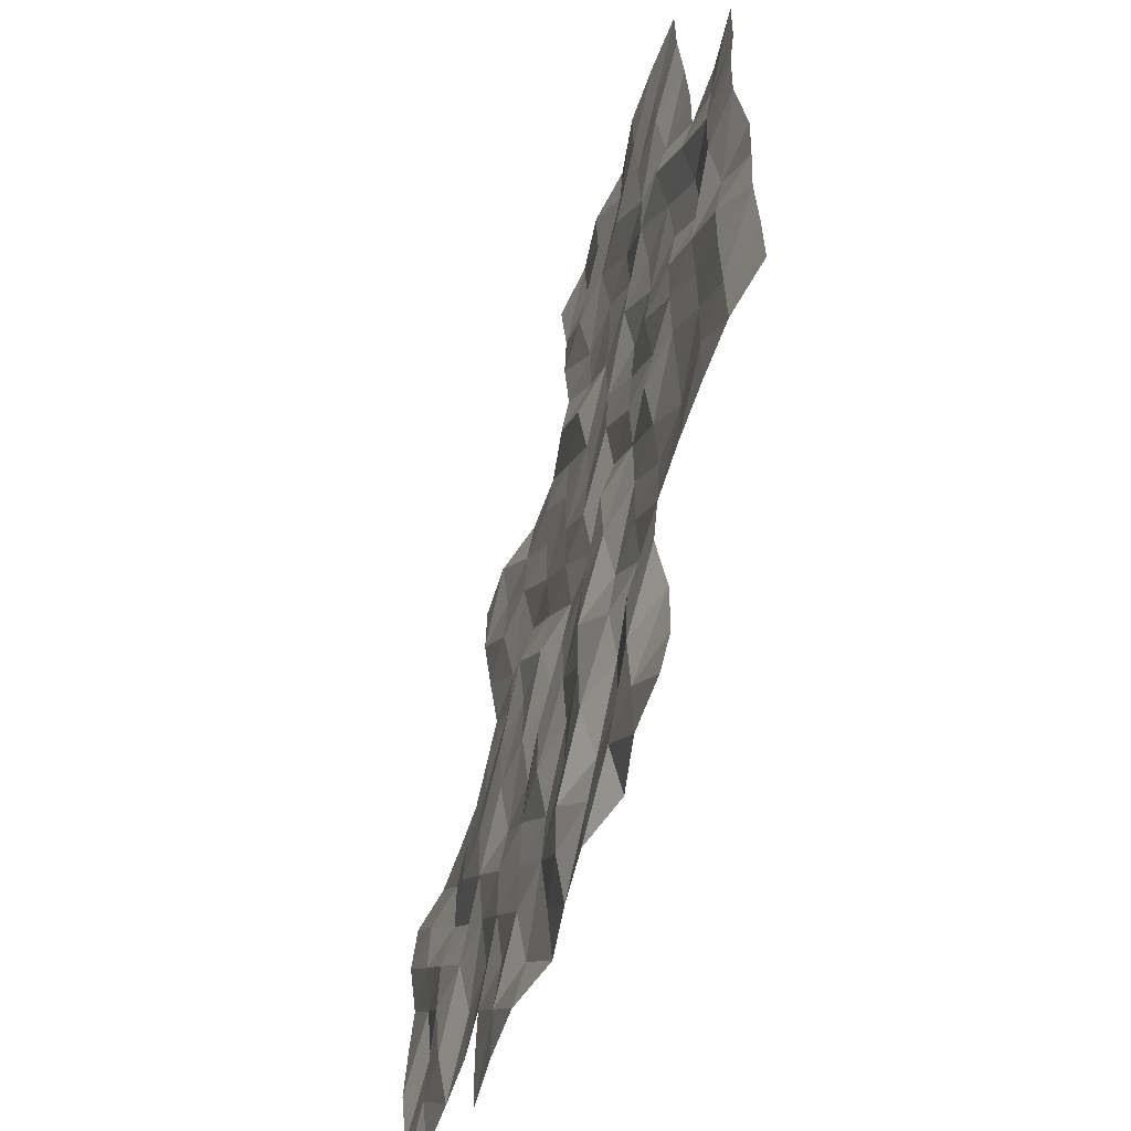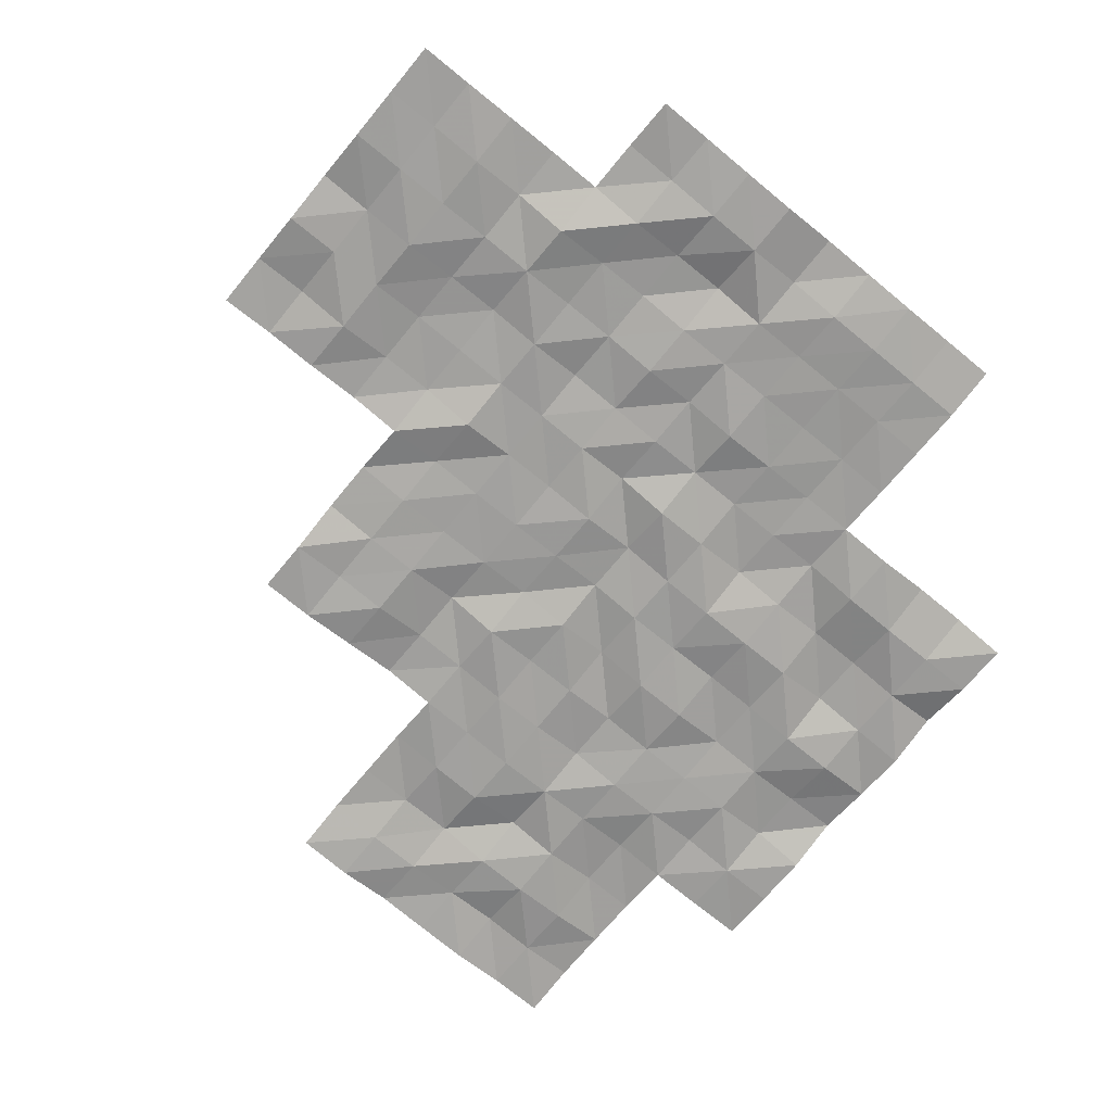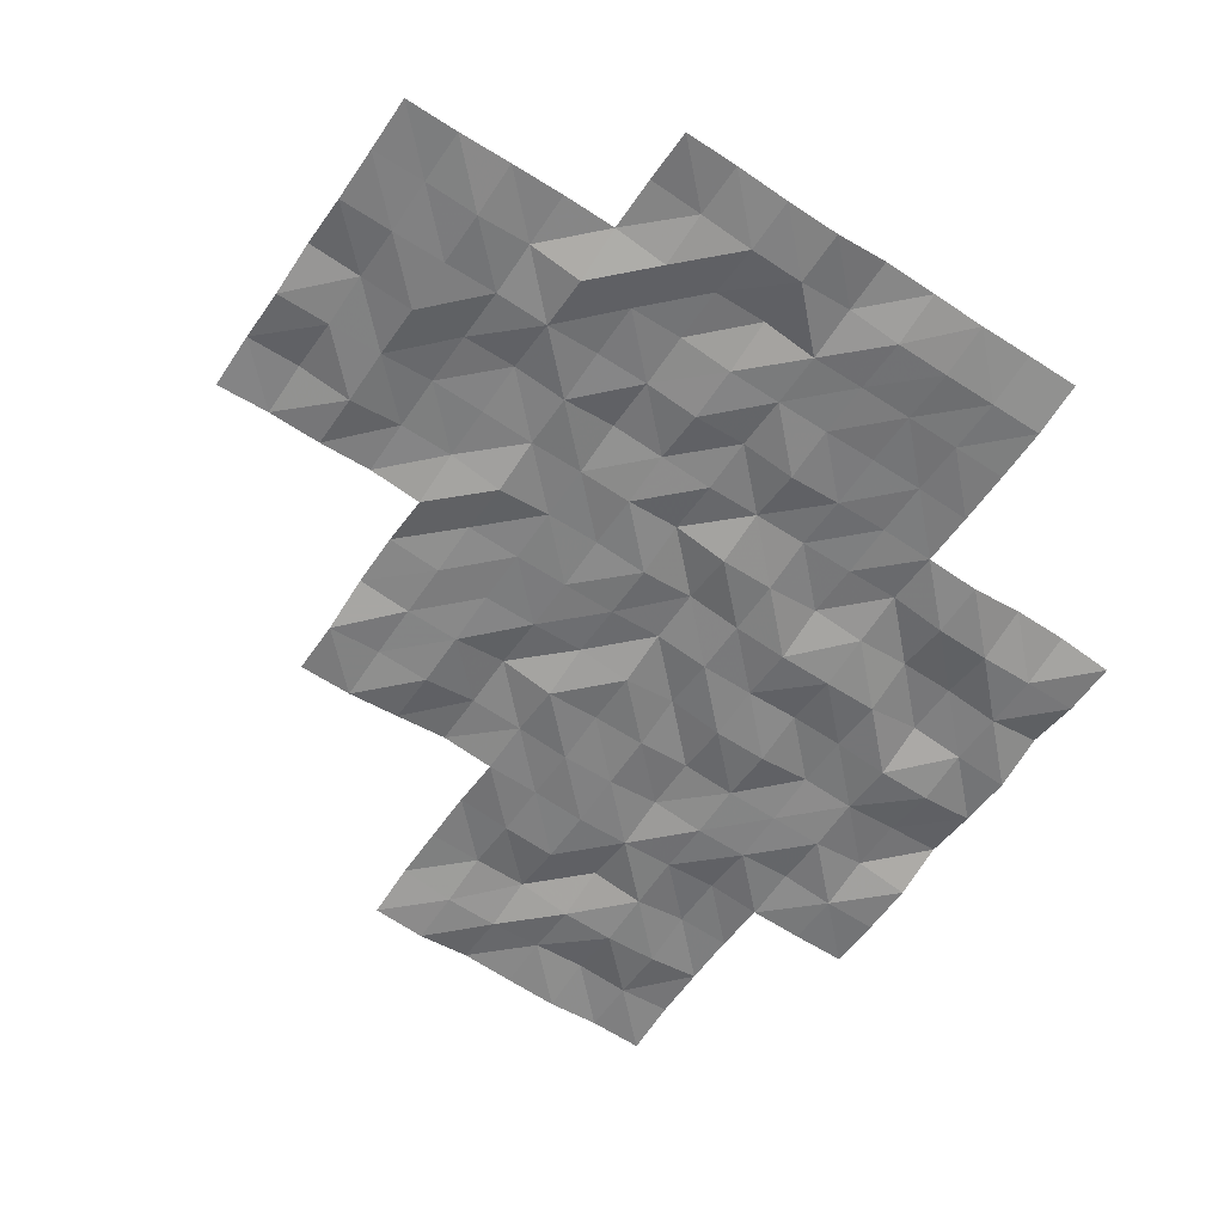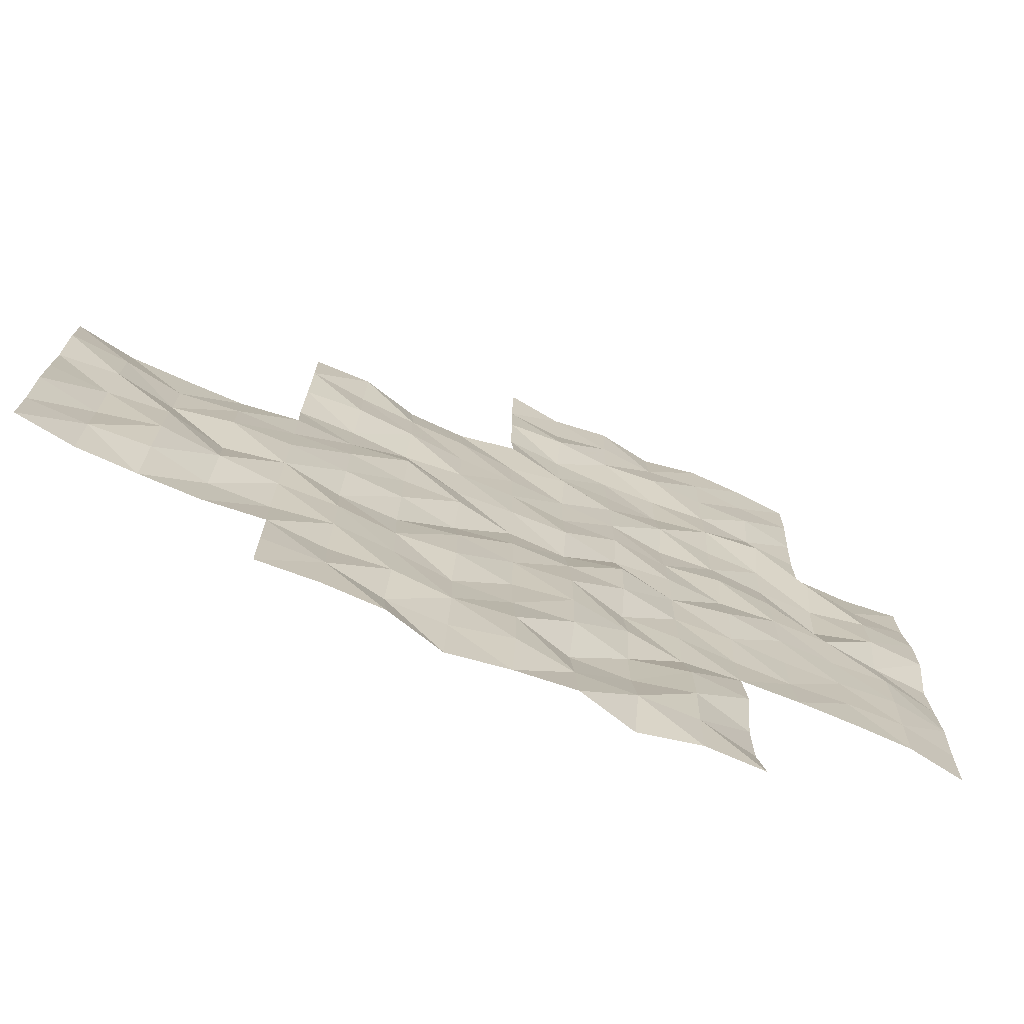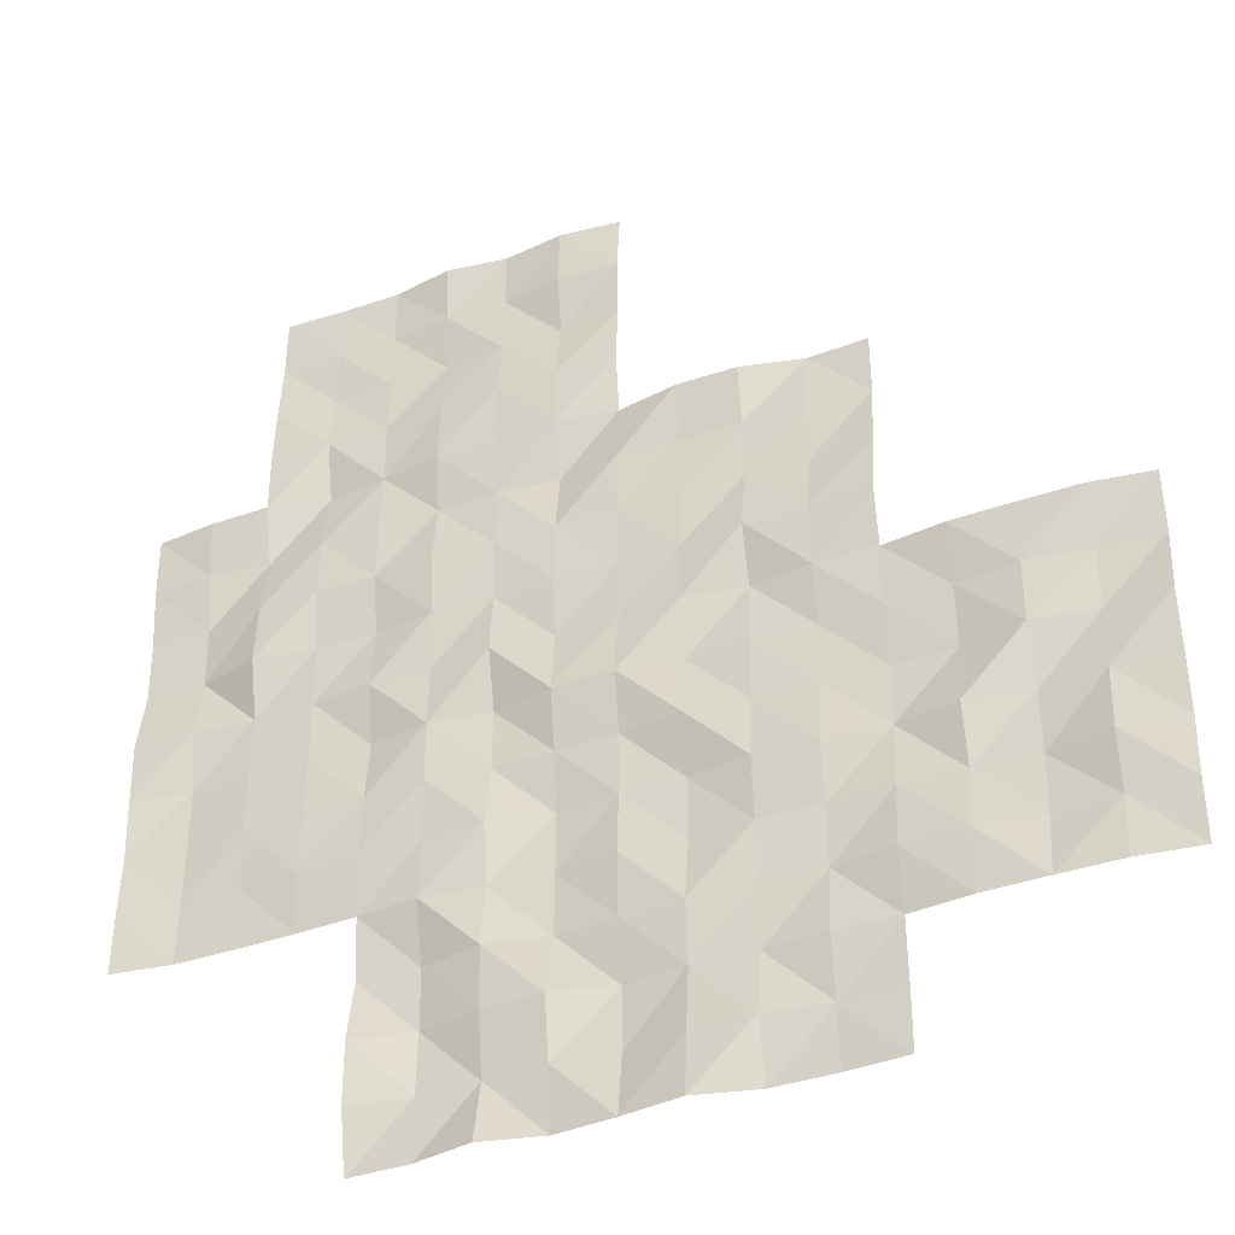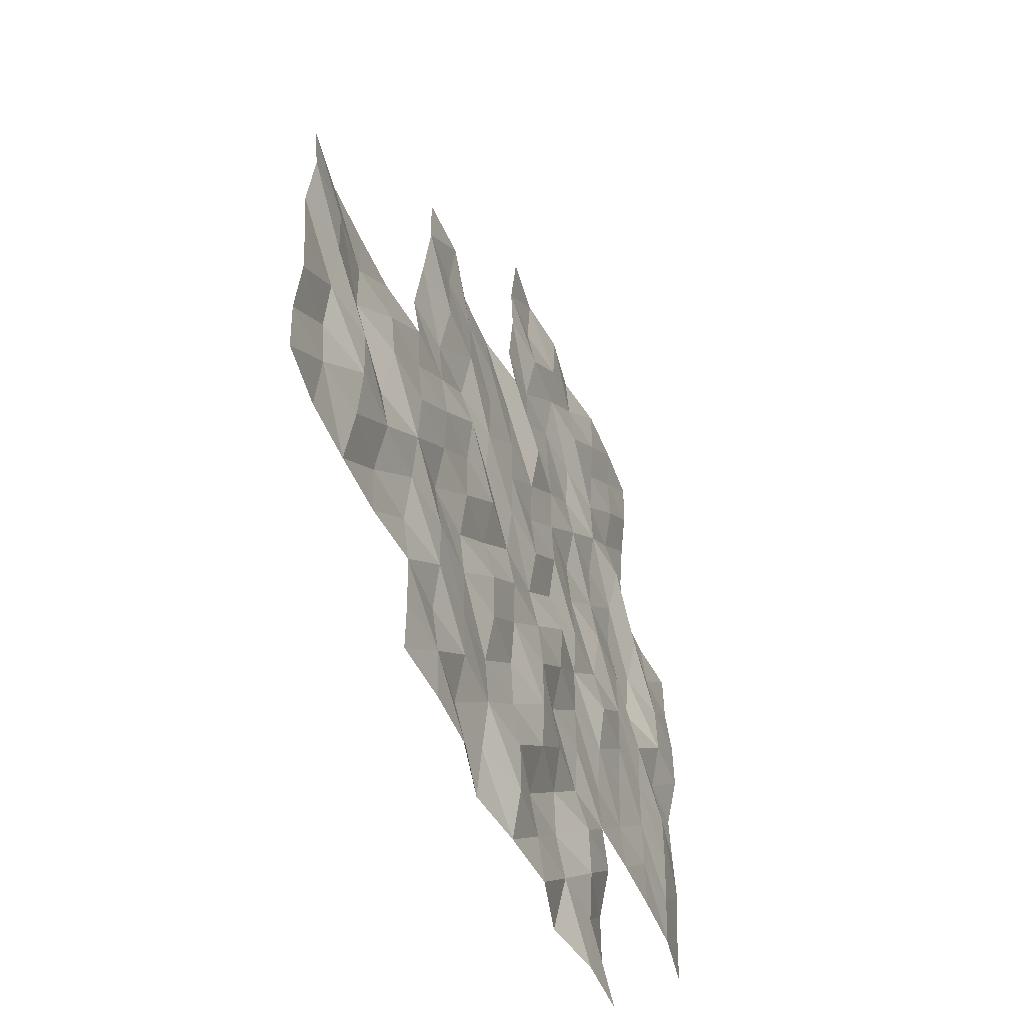
<metadata>
{"format":"obj","ext":"obj","renderer":"f3d","projection":"perspective","resolution":1024,"background":"white","views":[{"elev":-55.7,"azim":71.7,"up":"+Z"},{"elev":-71.0,"azim":50.5,"up":"+Y"},{"elev":-59.0,"azim":55.9,"up":"+Y"},{"elev":-73.6,"azim":-24.0,"up":"+Z"},{"elev":-37.4,"azim":-155.6,"up":"+Z"},{"elev":-52.8,"azim":-67.5,"up":"+Z"}]}
</metadata>
<code>
g Lake_ripples_Mesh
v 25.05 -0.2038 -45.05
v 35 -0.3573 -57.5
v 42.5 -0.06801 -55
v 42.5 -0.09291 -50
v 32.5 -0.3823 -60
v 45 -0.1298 -52.5
v 45 -0.2884 -47.5
v 40 -0.3855 -62.5
v 40 -0.268 -57.5
v 40 -0.1995 -52.5
v 40 -0.2295 -47.5
v 40 -0.312 -45
v 45 -0.3536 -45
v 35 -0.2383 -52.5
v 30 -0.2577 -62.5
v 30 -0.1905 -57.5
v 47.5 -0.2832 -45
v 32.5 -0.04739 -55
v 37.5 -0.3461 -65
v 37.5 -0.235 -60
v 37.5 -0.3487 -55
v 37.5 -0.08937 -50
v 35 -0.2394 -62.5
v 30 -0.2364 -55
v 30 -0.3338 -60
v 50 -0.1828 -57.5
v 35 -0.3634 -50
v 35 -0.2224 -55
v 35 -0.2285 -60
v 35 -0.2592 -65
v 50 -0.32 -52.5
v 40 -0.2922 -50
v 40 -0.2073 -55
v 40 -0.1917 -60
v 40 -0.2247 -65
v 45 -0.2703 -50
v 45 -0.1535 -55
v 45 -0.2069 -60
v 45 -0.3101 -65
v 45 -0.07867 -62.5
v 50 -0.1934 -50
v 50 -0.09614 -55
v 50 -0.0926 -60
v 42.5 -0.3271 -45
v 45 -0.2154 -57.5
v 42.5 -0.2388 -60
v 42.5 -0.03926 -65
v 47.5 -0.07278 -50
v 47.5 -0.2937 -55
v 47.5 -0.2871 -60
v 47.5 -0.2485 -57.5
v 47.5 -0.1113 -52.5
v 47.5 -0.1447 -47.5
v 42.5 -0.1149 -62.5
v 42.5 -0.3082 -57.5
v 42.5 -0.1552 -52.5
v 42.5 -0.2224 -47.5
v 37.5 -0.2977 -62.5
v 37.5 -0.2589 -57.5
v 37.5 -0.282 -52.5
v 32.5 -0.09396 -62.5
v 32.5 -0.09312 -57.5
v 33.75 -0.2924 -60
v 40 -0.2364 -61.25
v 43.75 -0.1327 -57.5
v 41.25 -0.2898 -57.5
v 42.5 -0.3497 -56.25
v 47.5 -0.2701 -58.75
v 43.75 -0.06077 -50
v 38.75 -0.3478 -60
v 38.75 -0.07712 -50
v 50 -0.1319 -56.25
v 50 -0.2045 -51.25
v 45 -0.3038 -61.25
v 43.75 -0.1431 -45
v 40 -0.09395 -56.25
v 40 -0.1395 -51.25
v 35 -0.1114 -61.25
v 35 -0.3873 -51.25
v 48.75 -0.2814 -60
v 42.5 -0.09819 -58.75
v 43.75 -0.3849 -62.5
v 41.25 -0.0606 -62.5
v 42.5 -0.09215 -61.25
v 42.5 -0.2965 -63.75
v 45 -0.1364 -51.25
v 30 -0.2722 -58.75
v 48.75 -0.1587 -55
v 46.25 -0.3255 -47.5
v 45 -0.3575 -56.25
v 35 -0.06726 -53.75
v 35 -0.3127 -58.75
v 35 -0.2709 -63.75
v 48.75 -0.07088 -50
v 47.5 -0.2614 -46.25
v 40 -0.134 -48.75
v 40 -0.213 -53.75
v 40 -0.2598 -58.75
v 40 -0.3941 -63.75
v 43.75 -0.3021 -65
v 47.5 -0.06488 -48.75
v 45 -0.229 -48.75
v 45 -0.2925 -53.75
v 45 -0.1411 -58.75
v 45 -0.08407 -63.75
v 43.75 -0.08995 -60
v 48.75 -0.3439 -52.5
v 50 -0.3378 -53.75
v 50 -0.1194 -58.75
v 46.25 -0.3436 -45
v 43.75 -0.1978 -55
v 33.75 -0.06428 -55
v 38.75 -0.1284 -55
v 38.75 -0.03032 -65
v 46.25 -0.08364 -52.5
v 45 -0.3422 -46.25
v 31.25 -0.05083 -55
v 31.25 -0.1276 -60
v 47.5 -0.3408 -51.25
v 36.25 -0.3969 -50
v 36.25 -0.1915 -55
v 36.25 -0.2879 -60
v 36.25 -0.3435 -65
v 47.5 -0.0245 -53.75
v 41.25 -0.07143 -50
v 41.25 -0.2606 -55
v 41.25 -0.3917 -60
v 41.25 -0.3494 -65
v 48.75 -0.3491 -57.5
v 46.25 -0.3946 -50
v 46.25 -0.2659 -55
v 46.25 -0.2655 -60
v 41.25 -0.1739 -45
v 46.25 -0.1961 -57.5
v 40 -0.1912 -46.25
v 35 -0.2514 -56.25
v 30 -0.2178 -61.25
v 30 -0.3373 -56.25
v 47.5 -0.2533 -56.25
v 42.5 -0.206 -53.75
v 42.5 -0.1708 -51.25
v 41.25 -0.1759 -52.5
v 43.75 -0.02519 -52.5
v 42.5 -0.05448 -48.75
v 42.5 -0.2912 -46.25
v 41.25 -0.2993 -47.5
v 43.75 -0.3307 -47.5
v 37.5 -0.1099 -63.75
v 37.5 -0.2564 -61.25
v 36.25 -0.1805 -62.5
v 38.75 -0.2446 -62.5
v 37.5 -0.1306 -58.75
v 37.5 -0.2462 -56.25
v 36.25 -0.3017 -57.5
v 38.75 -0.08097 -57.5
v 37.5 -0.06891 -53.75
v 37.5 -0.2323 -51.25
v 36.25 -0.3337 -52.5
v 38.75 -0.2048 -52.5
v 32.5 -0.2976 -61.25
v 31.25 -0.101 -62.5
v 33.75 -0.111 -62.5
v 32.5 -0.3429 -58.75
v 32.5 -0.08519 -56.25
v 31.25 -0.3042 -57.5
v 33.75 -0.3203 -57.5
v 33.75 -0.2306 -56.25
v 31.25 -0.267 -56.25
v 31.25 -0.2196 -58.75
v 33.75 -0.06168 -61.25
v 31.25 -0.2178 -61.25
v 38.75 -0.2257 -51.25
v 36.25 -0.2698 -51.25
v 36.25 -0.1054 -53.75
v 38.75 -0.3008 -56.25
v 36.25 -0.332 -56.25
v 36.25 -0.1276 -58.75
v 41.25 -0.3901 -58.75
v 46.25 -0.2513 -56.25
v 48.75 -0.3445 -56.25
v 46.25 -0.2434 -53.75
v 46.25 -0.1616 -51.25
v 41.25 -0.09111 -56.25
v 46.25 -0.1762 -58.75
v 48.75 -0.3138 -58.75
v 48.75 -0.3694 -53.75
v 43.75 -0.1428 -56.25
v 43.75 -0.3262 -63.75
v 43.75 -0.1484 -58.75
v 43.75 -0.1167 -53.75
v 43.75 -0.1156 -48.75
v 41.25 -0.1503 -53.75
v 38.75 -0.1253 -63.75
v 38.75 -0.3376 -58.75
v 38.75 -0.1951 -53.75
v 46.25 -0.1402 -48.75
v 41.25 -0.3535 -51.25
v 33.75 -0.09446 -58.75
v 48.75 -0.1867 -51.25
v 46.25 -0.2731 -46.25
v 43.75 -0.2202 -51.25
v 43.75 -0.3539 -61.25
v 41.25 -0.3666 -61.25
v 41.25 -0.2328 -63.75
v 36.25 -0.3195 -63.75
v 43.75 -0.2122 -46.25
v 41.25 -0.1087 -46.25
v 41.25 -0.06614 -48.75
v 36.25 -0.2978 -61.25
v 38.75 -0.1666 -61.25
f 64 151 210
f 209 58 150
f 144 125 208
f 145 146 207
f 116 147 206
f 205 19 123
f 85 128 204
f 84 83 203
f 74 82 202
f 201 6 143
f 95 89 200
f 73 107 199
f 92 63 198
f 141 142 197
f 196 48 130
f 195 33 113
f 98 70 194
f 193 35 114
f 140 126 192
f 191 36 69
f 190 37 111
f 189 38 106
f 188 39 100
f 187 45 65
f 108 88 186
f 109 80 185
f 68 132 184
f 67 66 183
f 182 52 115
f 181 49 131
f 180 26 129
f 179 51 134
f 178 46 127
f 177 20 122
f 153 154 176
f 76 155 175
f 156 121 174
f 173 60 158
f 172 10 159
f 171 61 161
f 78 162 170
f 169 5 118
f 168 62 165
f 136 166 167
f 167 62 164
f 112 164 18
f 28 167 112
f 138 165 16
f 24 168 138
f 117 164 168
f 169 25 87
f 16 169 87
f 165 163 169
f 170 61 160
f 63 160 5
f 29 170 63
f 171 15 137
f 118 137 25
f 5 171 118
f 157 159 60
f 22 172 157
f 71 77 172
f 79 158 14
f 120 79 27
f 120 157 173
f 91 121 28
f 14 174 91
f 60 174 158
f 175 59 153
f 21 175 153
f 113 76 175
f 176 2 136
f 121 136 28
f 21 176 121
f 92 122 29
f 154 92 2
f 59 177 154
f 98 127 34
f 66 98 9
f 55 178 66
f 179 45 90
f 131 90 37
f 131 139 179
f 139 129 51
f 49 180 139
f 88 72 180
f 103 131 37
f 6 181 103
f 115 124 181
f 182 6 86
f 36 182 86
f 130 119 182
f 183 9 76
f 33 183 76
f 3 183 126
f 184 38 104
f 45 184 104
f 51 184 134
f 68 80 50
f 51 185 68
f 26 185 129
f 186 49 124
f 52 186 124
f 31 186 107
f 187 55 67
f 3 187 67
f 37 187 111
f 85 100 47
f 82 85 54
f 40 188 82
f 81 106 46
f 65 81 55
f 65 104 189
f 140 111 3
f 56 190 140
f 6 190 143
f 144 69 4
f 57 191 144
f 147 102 191
f 97 126 33
f 142 97 10
f 56 192 142
f 148 114 19
f 151 148 58
f 151 99 193
f 194 20 152
f 155 152 59
f 9 194 155
f 156 113 21
f 60 195 156
f 10 195 159
f 196 36 102
f 89 102 7
f 53 196 89
f 77 142 10
f 32 197 77
f 125 141 197
f 163 63 5
f 62 198 163
f 166 92 198
f 119 107 52
f 48 199 119
f 41 199 94
f 200 7 116
f 110 116 13
f 17 200 110
f 201 56 141
f 69 141 4
f 36 201 69
f 202 54 84
f 106 84 46
f 38 202 106
f 203 8 64
f 127 64 34
f 46 203 127
f 204 35 99
f 8 204 99
f 54 204 83
f 205 30 93
f 23 205 93
f 58 205 150
f 206 57 145
f 44 206 145
f 13 206 75
f 135 146 11
f 133 135 12
f 133 145 207
f 96 125 32
f 11 208 96
f 57 208 146
f 209 23 78
f 29 209 78
f 122 149 209
f 149 151 58
f 20 210 149
f 34 210 70
f 64 8 151
f 209 149 58
f 144 4 125
f 145 57 146
f 116 7 147
f 205 148 19
f 85 47 128
f 84 54 83
f 74 40 82
f 201 86 6
f 95 53 89
f 73 31 107
f 92 29 63
f 141 56 142
f 196 101 48
f 195 97 33
f 98 34 70
f 193 99 35
f 140 3 126
f 191 102 36
f 190 103 37
f 189 104 38
f 188 105 39
f 187 90 45
f 108 42 88
f 109 43 80
f 68 50 132
f 67 55 66
f 182 119 52
f 181 124 49
f 180 72 26
f 179 139 51
f 178 81 46
f 177 152 20
f 153 59 154
f 76 9 155
f 156 21 121
f 173 157 60
f 172 77 10
f 171 160 61
f 78 23 162
f 169 163 5
f 168 164 62
f 136 2 166
f 167 166 62
f 112 167 164
f 28 136 167
f 138 168 165
f 24 117 168
f 117 18 164
f 169 118 25
f 16 165 169
f 165 62 163
f 170 162 61
f 63 170 160
f 29 78 170
f 171 161 15
f 118 171 137
f 5 160 171
f 157 172 159
f 22 71 172
f 71 32 77
f 79 173 158
f 120 173 79
f 120 22 157
f 91 174 121
f 14 158 174
f 60 156 174
f 175 155 59
f 21 113 175
f 113 33 76
f 176 154 2
f 121 176 136
f 21 153 176
f 92 177 122
f 154 177 92
f 59 152 177
f 98 178 127
f 66 178 98
f 55 81 178
f 179 134 45
f 131 179 90
f 131 49 139
f 139 180 129
f 49 88 180
f 88 42 72
f 103 181 131
f 6 115 181
f 115 52 124
f 182 115 6
f 36 130 182
f 130 48 119
f 183 66 9
f 33 126 183
f 3 67 183
f 184 132 38
f 45 134 184
f 51 68 184
f 68 185 80
f 51 129 185
f 26 109 185
f 186 88 49
f 52 107 186
f 31 108 186
f 187 65 55
f 3 111 187
f 37 90 187
f 85 188 100
f 82 188 85
f 40 105 188
f 81 189 106
f 65 189 81
f 65 45 104
f 140 190 111
f 56 143 190
f 6 103 190
f 144 191 69
f 57 147 191
f 147 7 102
f 97 192 126
f 142 192 97
f 56 140 192
f 148 193 114
f 151 193 148
f 151 8 99
f 194 70 20
f 155 194 152
f 9 98 194
f 156 195 113
f 60 159 195
f 10 97 195
f 196 130 36
f 89 196 102
f 53 101 196
f 77 197 142
f 32 125 197
f 125 4 141
f 163 198 63
f 62 166 198
f 166 2 92
f 119 199 107
f 48 94 199
f 41 73 199
f 200 89 7
f 110 200 116
f 17 95 200
f 201 143 56
f 69 201 141
f 36 86 201
f 202 82 54
f 106 202 84
f 38 74 202
f 203 83 8
f 127 203 64
f 46 84 203
f 204 128 35
f 8 83 204
f 54 85 204
f 205 123 30
f 23 150 205
f 58 148 205
f 206 147 57
f 44 75 206
f 13 116 206
f 135 207 146
f 133 207 135
f 133 44 145
f 96 208 125
f 11 146 208
f 57 144 208
f 209 150 23
f 29 122 209
f 122 20 149
f 149 210 151
f 20 70 210
f 34 64 210

</code>
